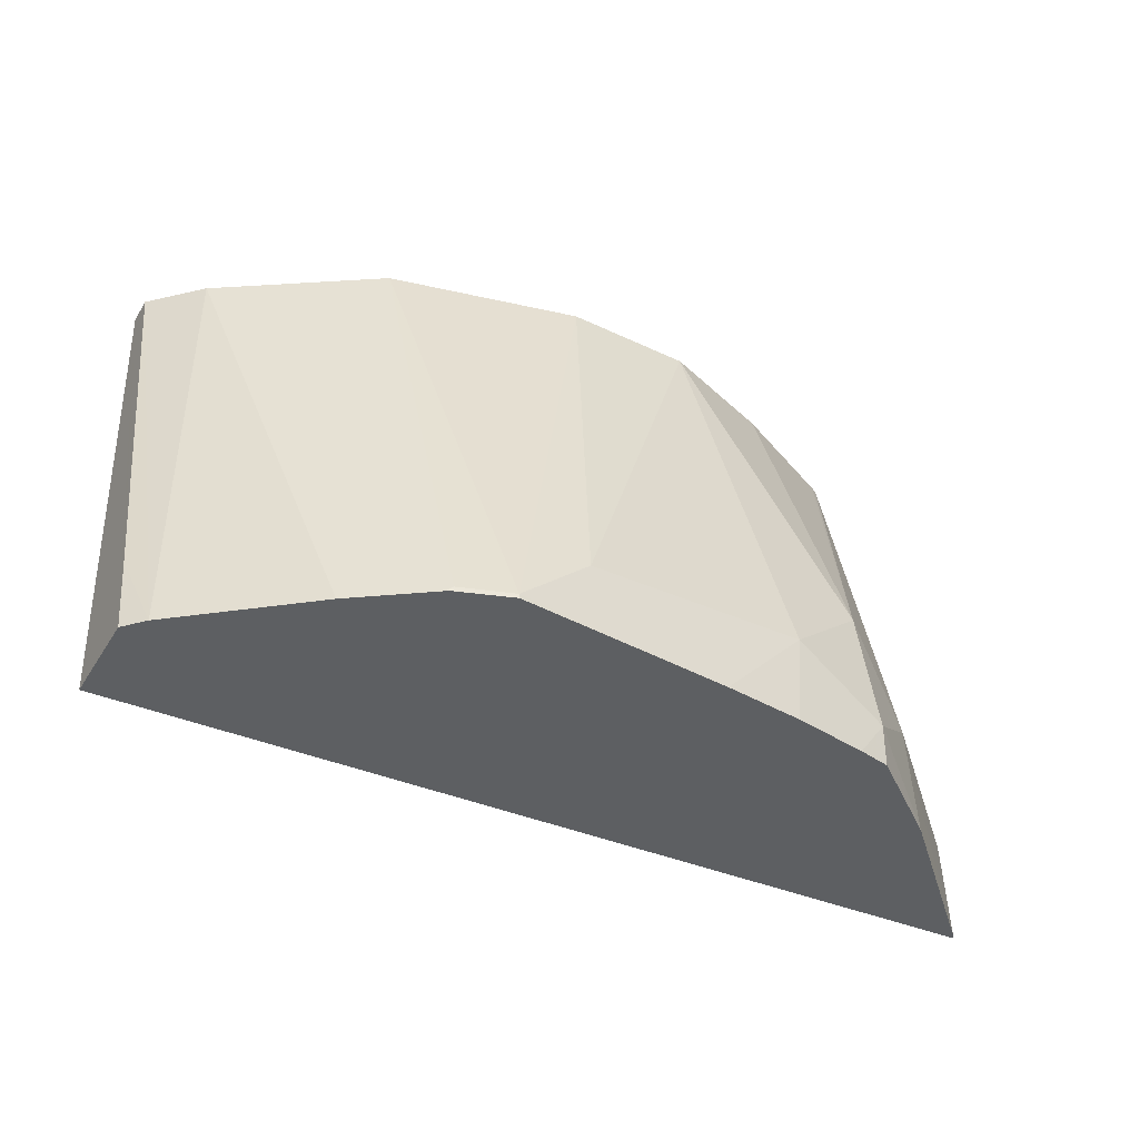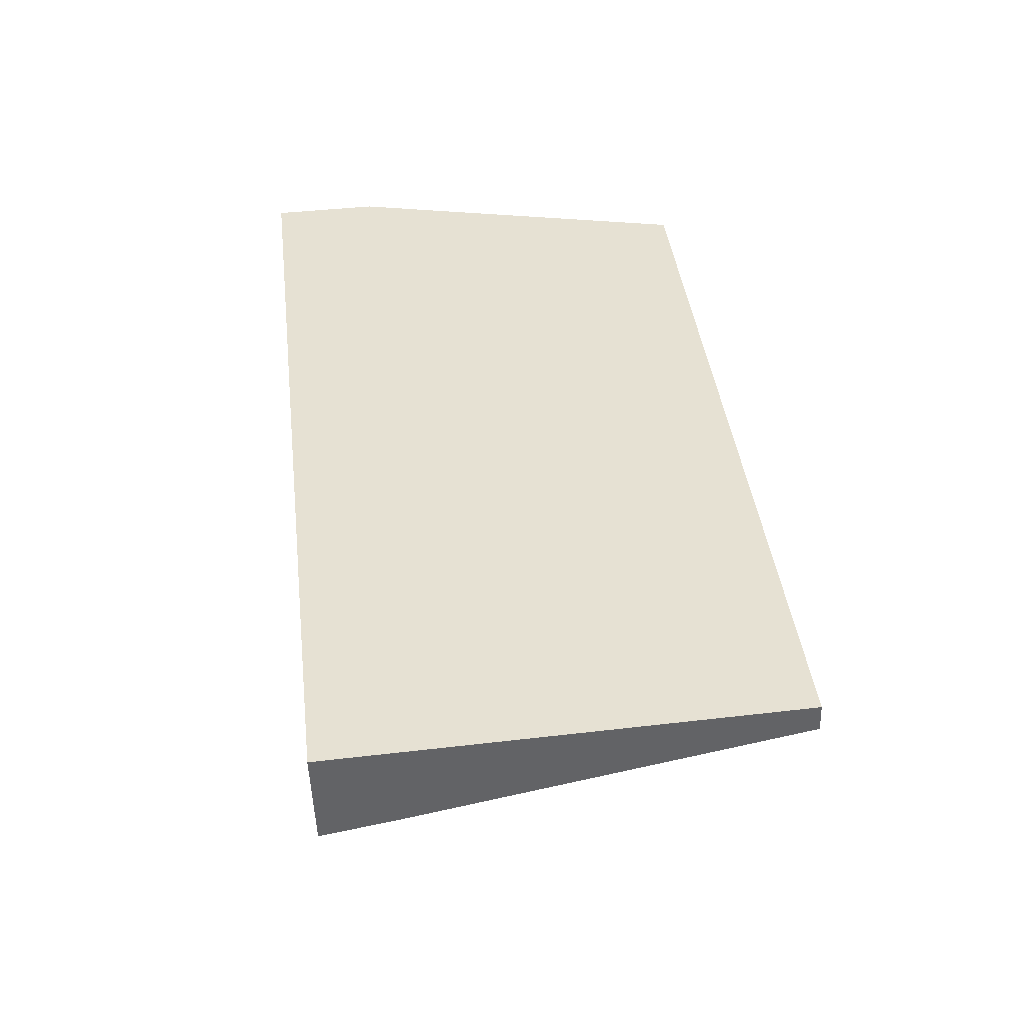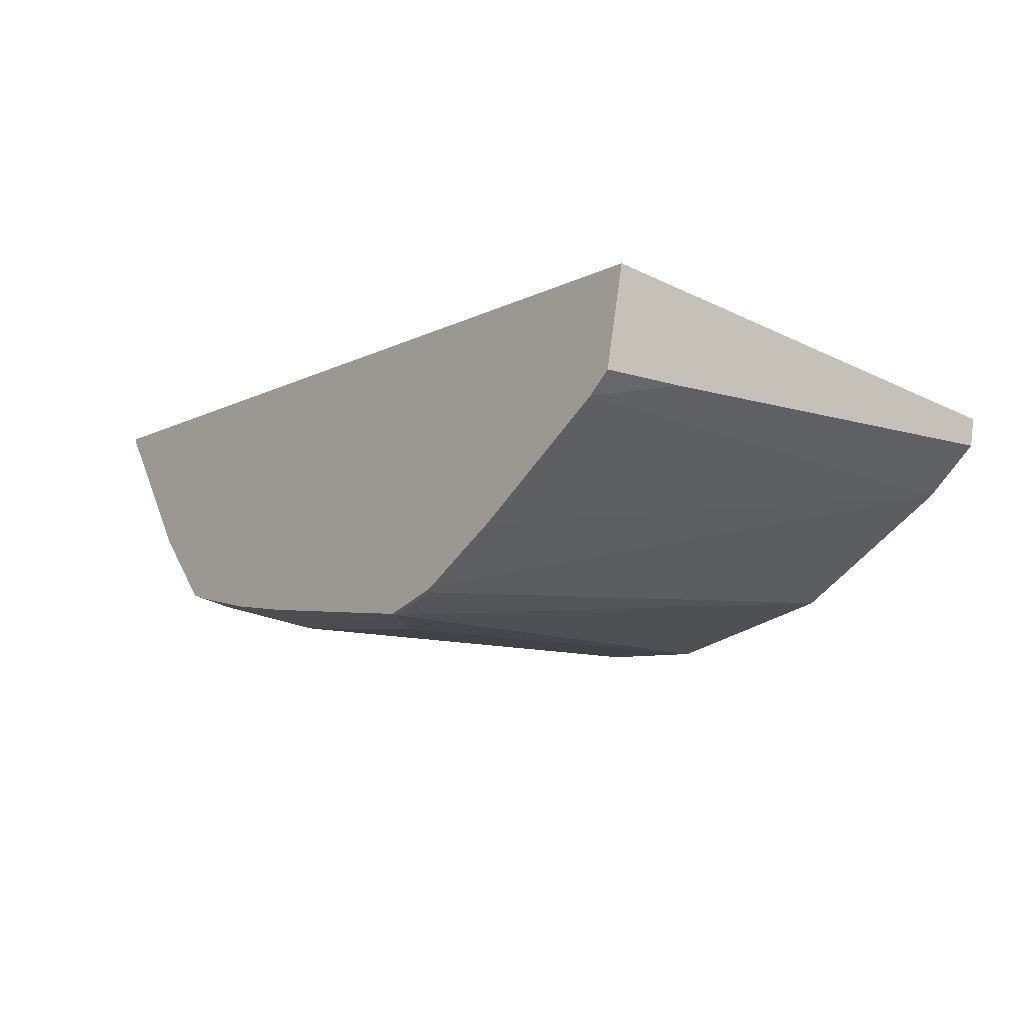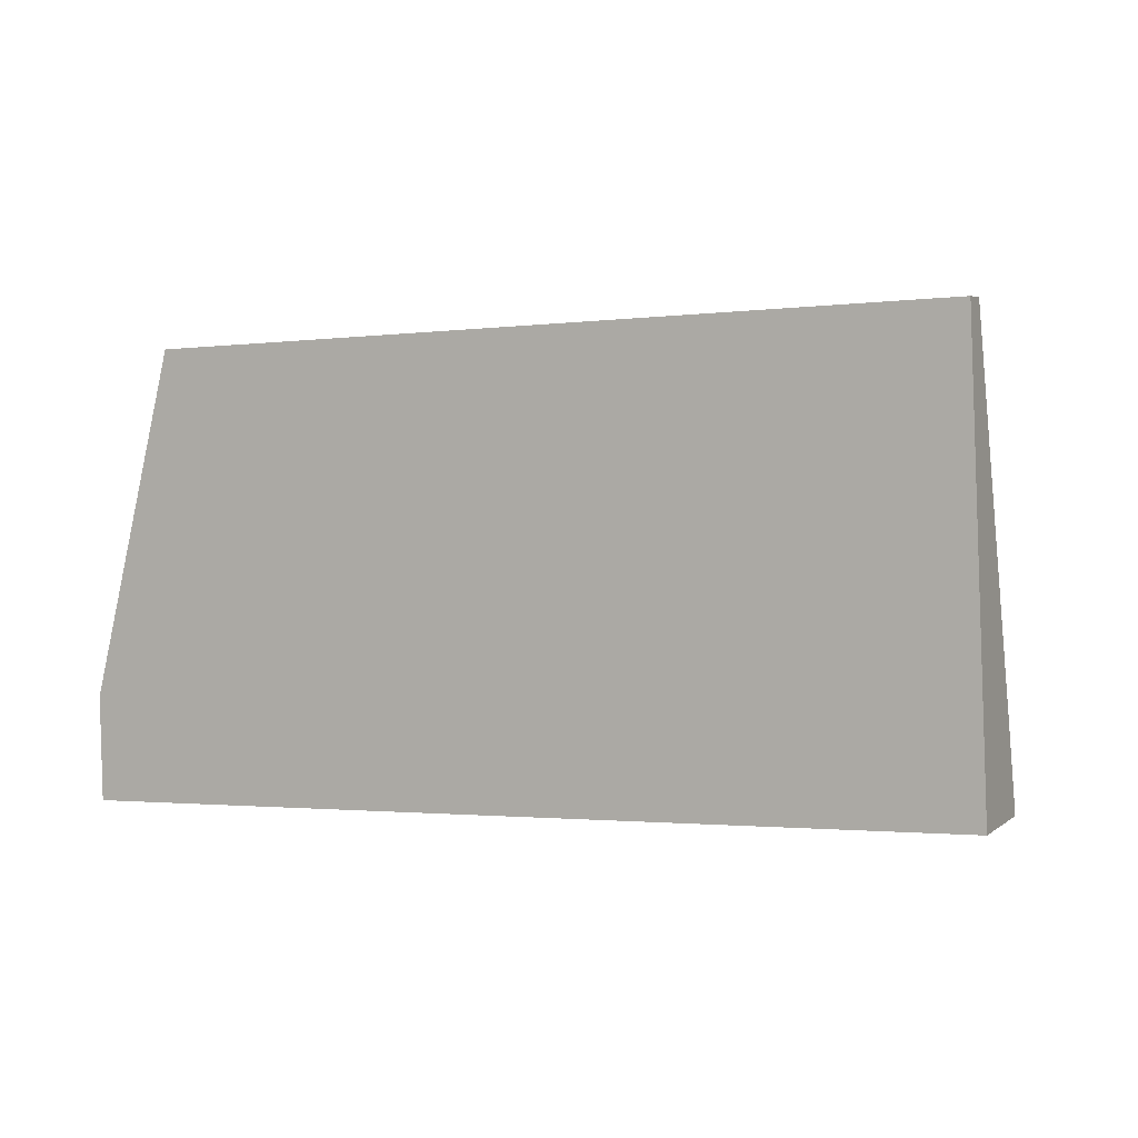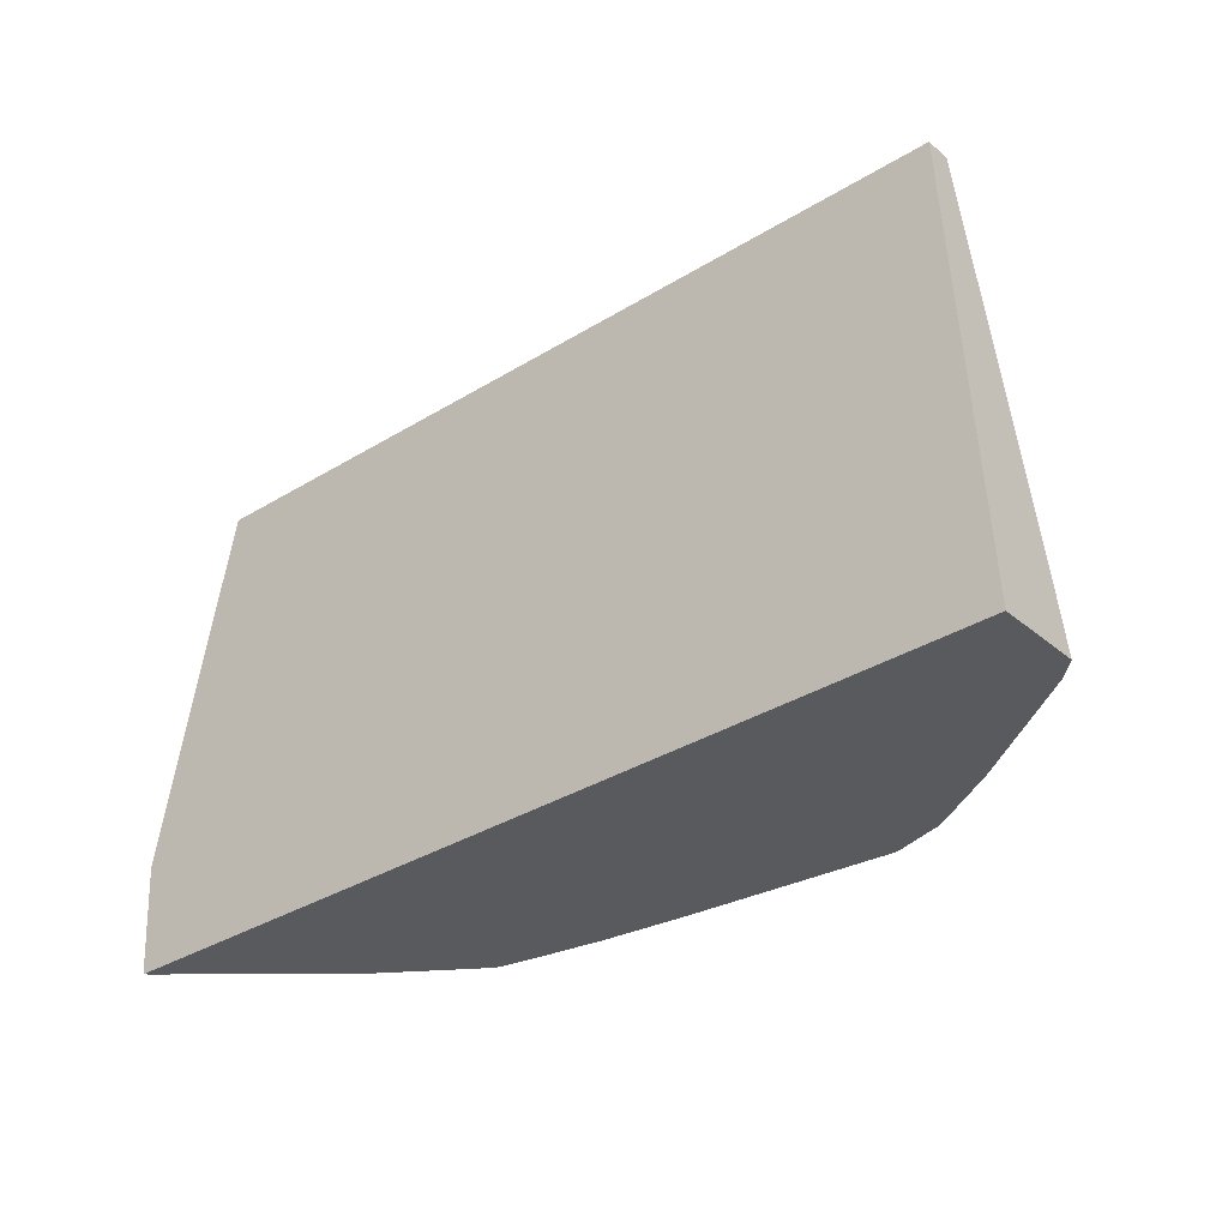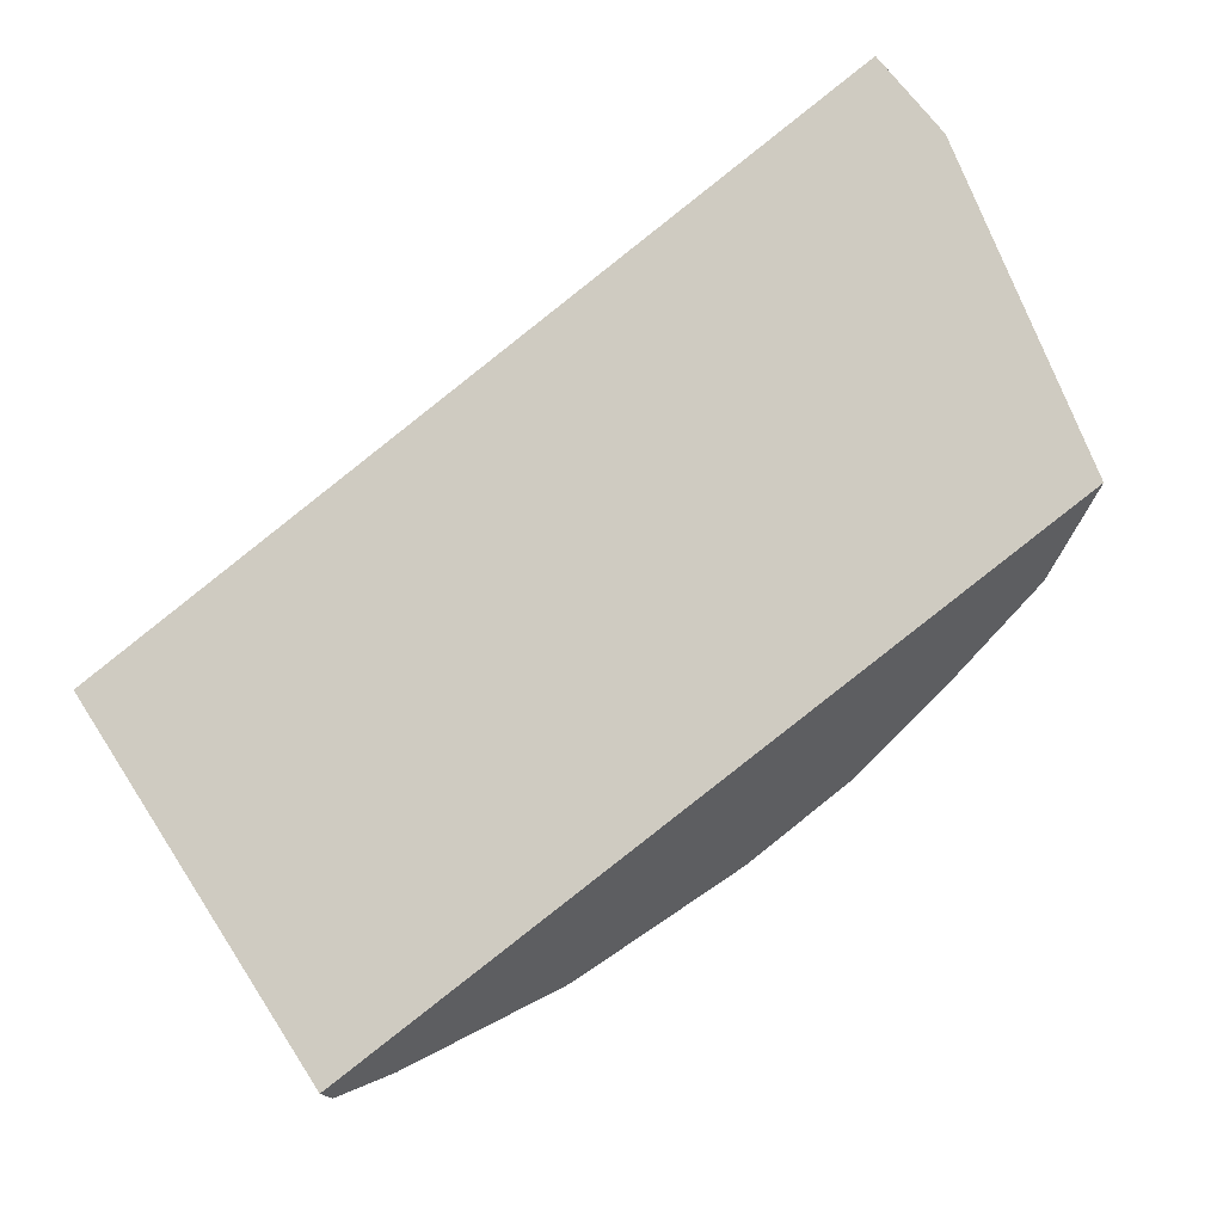
<metadata>
{"format":"obj","ext":"obj","renderer":"f3d","projection":"perspective","resolution":1024,"background":"white","views":[{"elev":-36.1,"azim":169.1,"up":"+Y"},{"elev":21.7,"azim":84.0,"up":"+Z"},{"elev":-32.1,"azim":51.8,"up":"+Z"},{"elev":0.2,"azim":43.2,"up":"+Y"},{"elev":-34.1,"azim":56.6,"up":"+Y"},{"elev":63.6,"azim":146.5,"up":"+Z"}]}
</metadata>
<code>
v -0.02532 0.1862 0.02944
v -0.02533 0.1839 0.02929
v -0.02536 0.1862 0.02931
v -0.02928 0.1861 0.03071
v -0.02548 0.1839 0.02882
v -0.02981 0.1838 0.03072
v -0.02546 0.1843 0.0289
v -0.02561 0.1839 0.02875
v -0.02565 0.1862 0.02917
v -0.02906 0.1862 0.03013
v -0.02979 0.1843 0.03075
v -0.02981 0.1838 0.03072
v -0.0298 0.1838 0.03069
v -0.02637 0.1839 0.02848
v -0.02681 0.1839 0.02835
v -0.02684 0.184 0.02835
v -0.0264 0.1862 0.02898
v -0.02903 0.1862 0.0301
v -0.02893 0.1847 0.02934
v -0.02927 0.1844 0.02972
v -0.0298 0.1843 0.03075
v -0.02933 0.1839 0.02977
v -0.02683 0.1839 0.02835
v -0.02712 0.184 0.02835
v -0.02654 0.1862 0.02895
v -0.02857 0.1862 0.02965
v -0.029 0.1841 0.02927
v -0.02809 0.1862 0.02926
v -0.02855 0.1844 0.02903
v -0.029 0.1839 0.02927
v -0.02712 0.1839 0.02835
v -0.02752 0.1839 0.02853
v -0.02813 0.1839 0.02881
v -0.02746 0.1843 0.02853
v -0.0275 0.1862 0.02904
v -0.02851 0.1839 0.02899
v -0.02886 0.1839 0.02918
f 1 2 5
f 1 5 7
f 1 7 3
f 1 3 9
f 1 9 17
f 1 17 25
f 1 25 35
f 1 35 28
f 1 28 26
f 1 26 18
f 1 18 10
f 1 10 4
f 1 4 11
f 1 11 21
f 1 21 12
f 1 12 6
f 1 6 2
f 2 6 13
f 2 13 22
f 2 22 30
f 2 30 37
f 2 37 36
f 2 36 33
f 2 33 32
f 2 32 31
f 2 31 23
f 2 23 15
f 2 15 14
f 2 14 8
f 2 8 5
f 3 7 8
f 3 8 9
f 4 10 11
f 5 8 7
f 6 12 13
f 8 14 9
f 9 14 15
f 9 15 16
f 9 16 17
f 10 18 19
f 10 19 20
f 10 20 11
f 11 20 21
f 12 21 13
f 13 21 20
f 13 20 22
f 15 23 16
f 16 23 24
f 16 24 25
f 16 25 17
f 18 26 19
f 19 27 20
f 19 26 28
f 19 28 29
f 19 29 27
f 20 27 22
f 22 27 30
f 23 31 24
f 24 31 32
f 24 32 33
f 24 33 29
f 24 29 34
f 24 34 35
f 24 35 25
f 27 29 36
f 27 36 37
f 27 37 30
f 28 35 34
f 28 34 29
f 29 33 36

</code>
